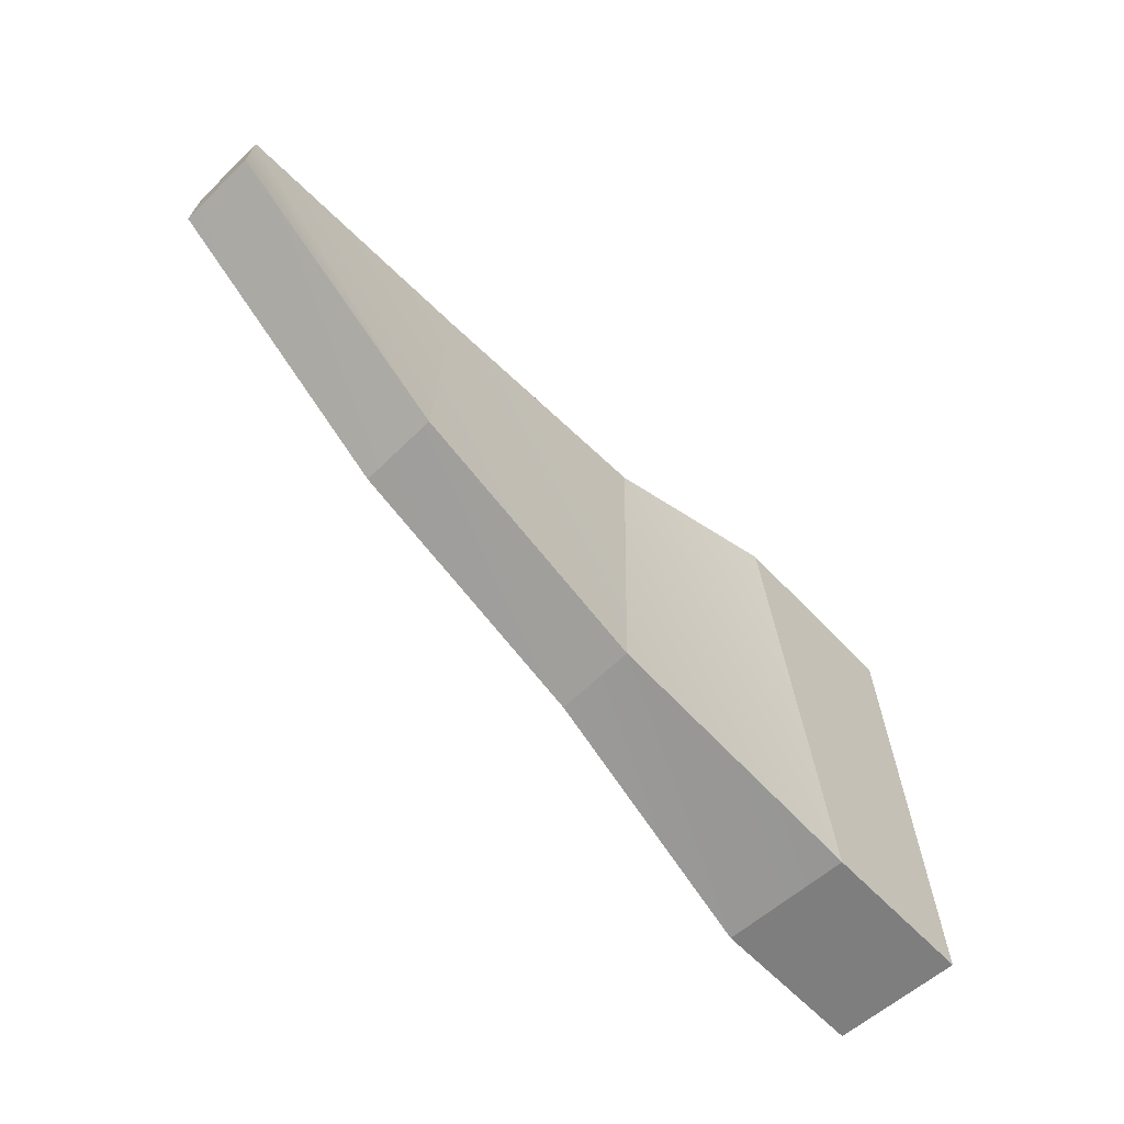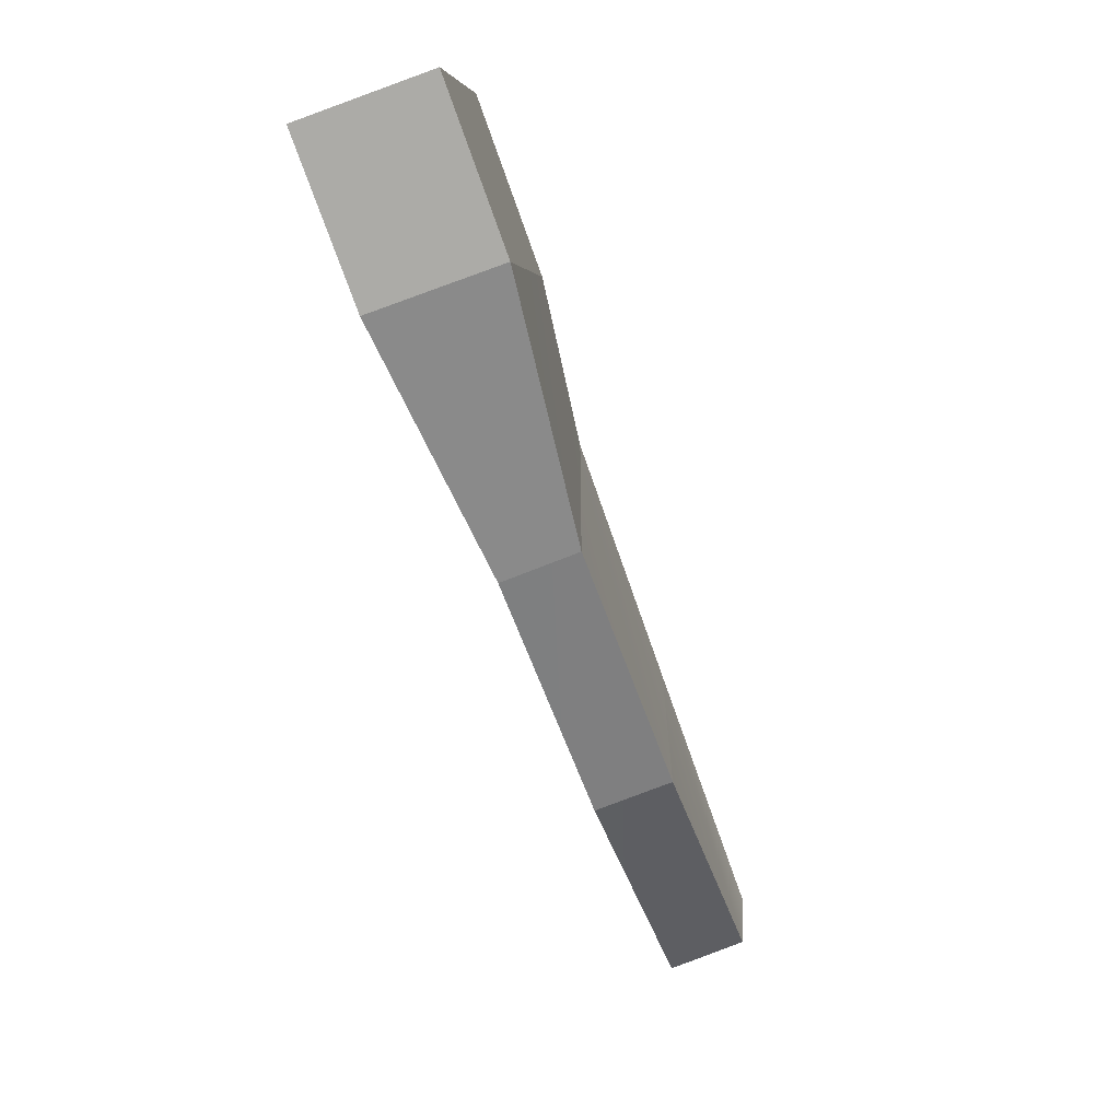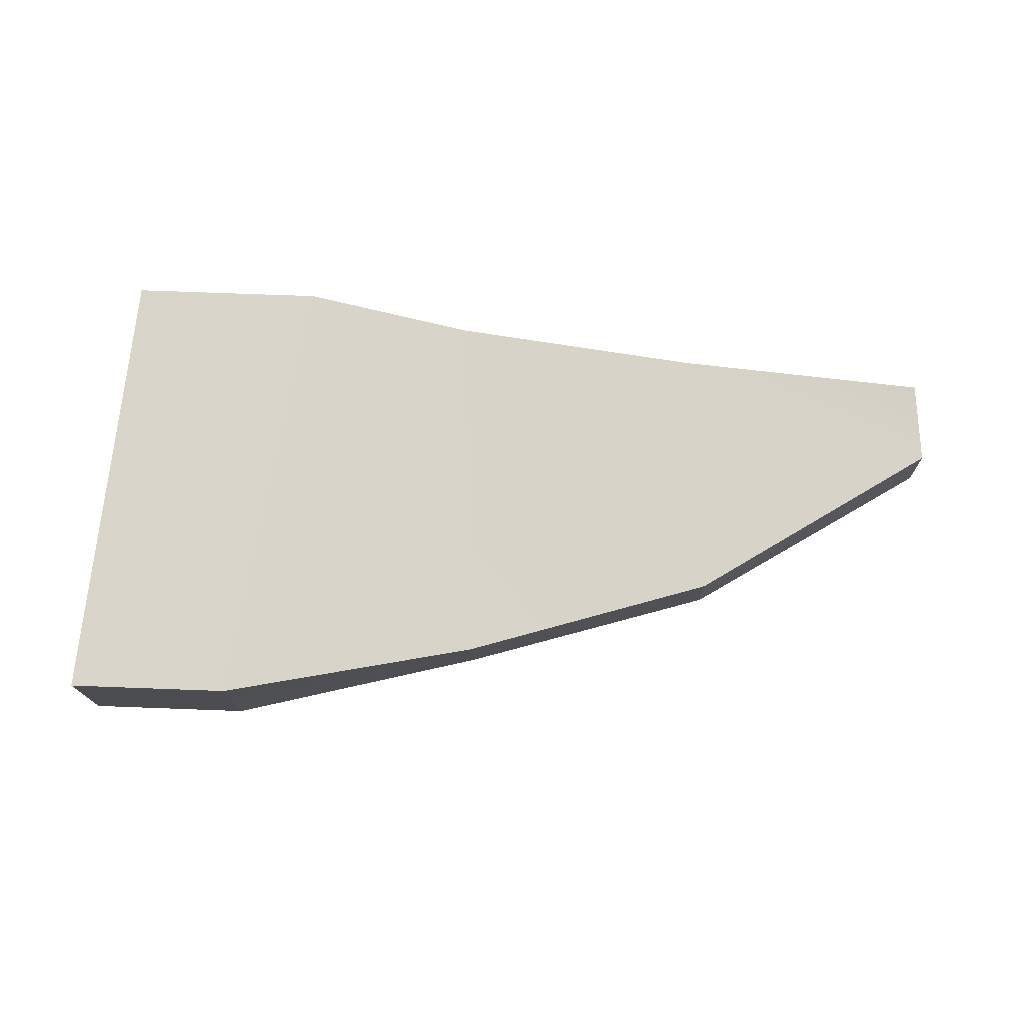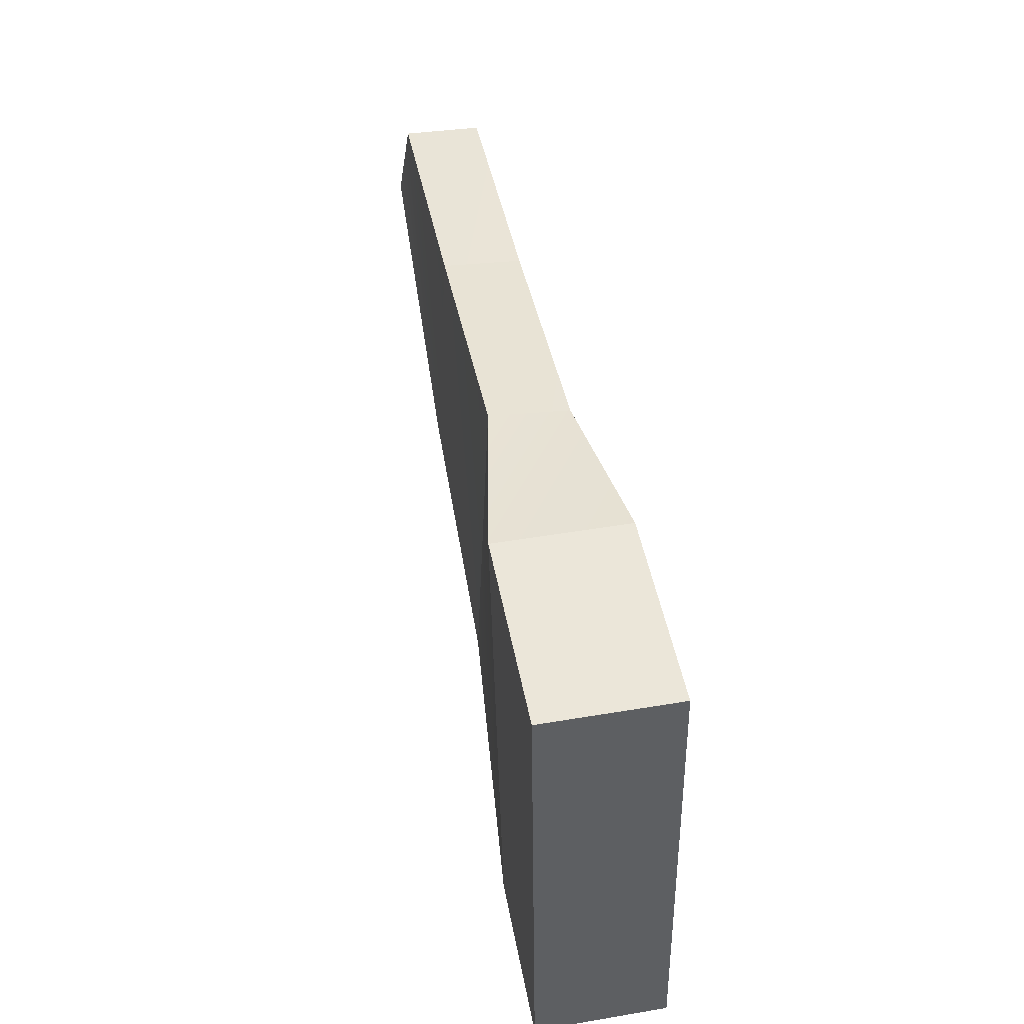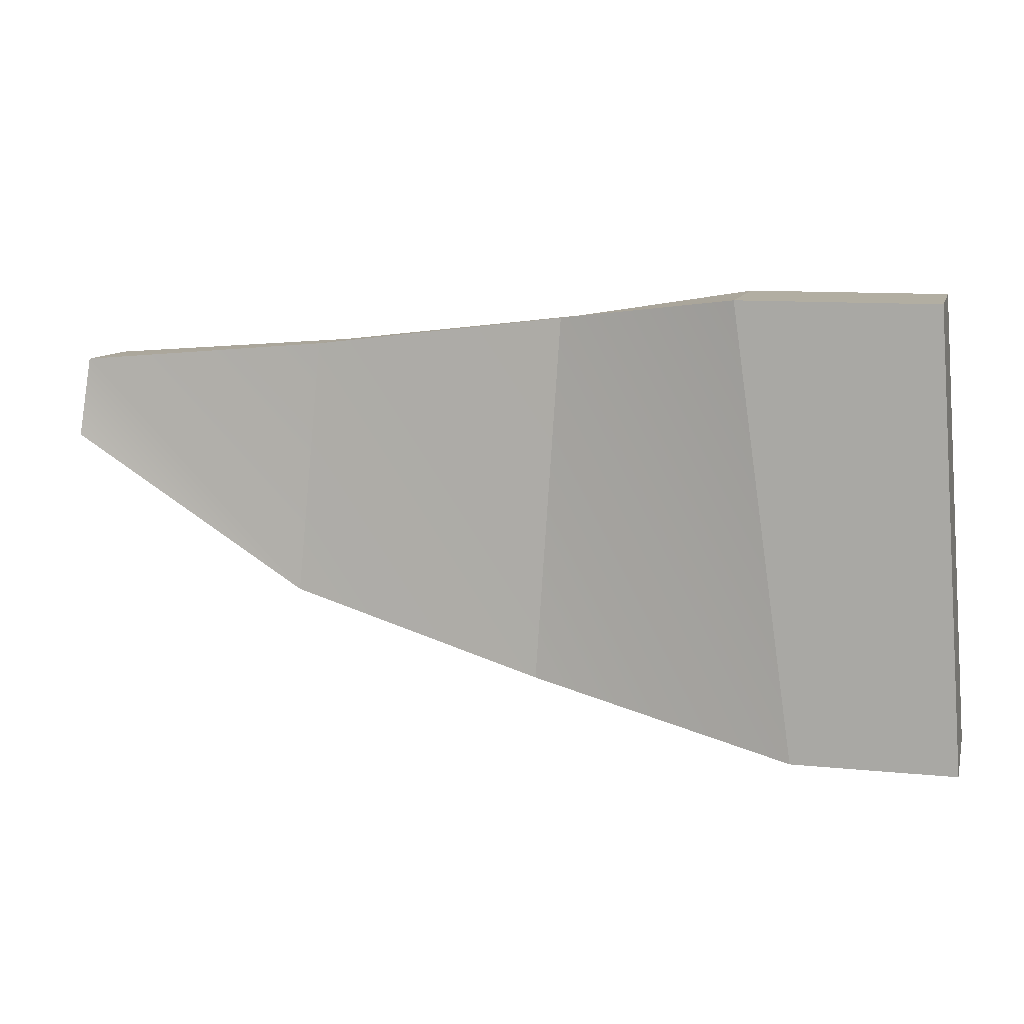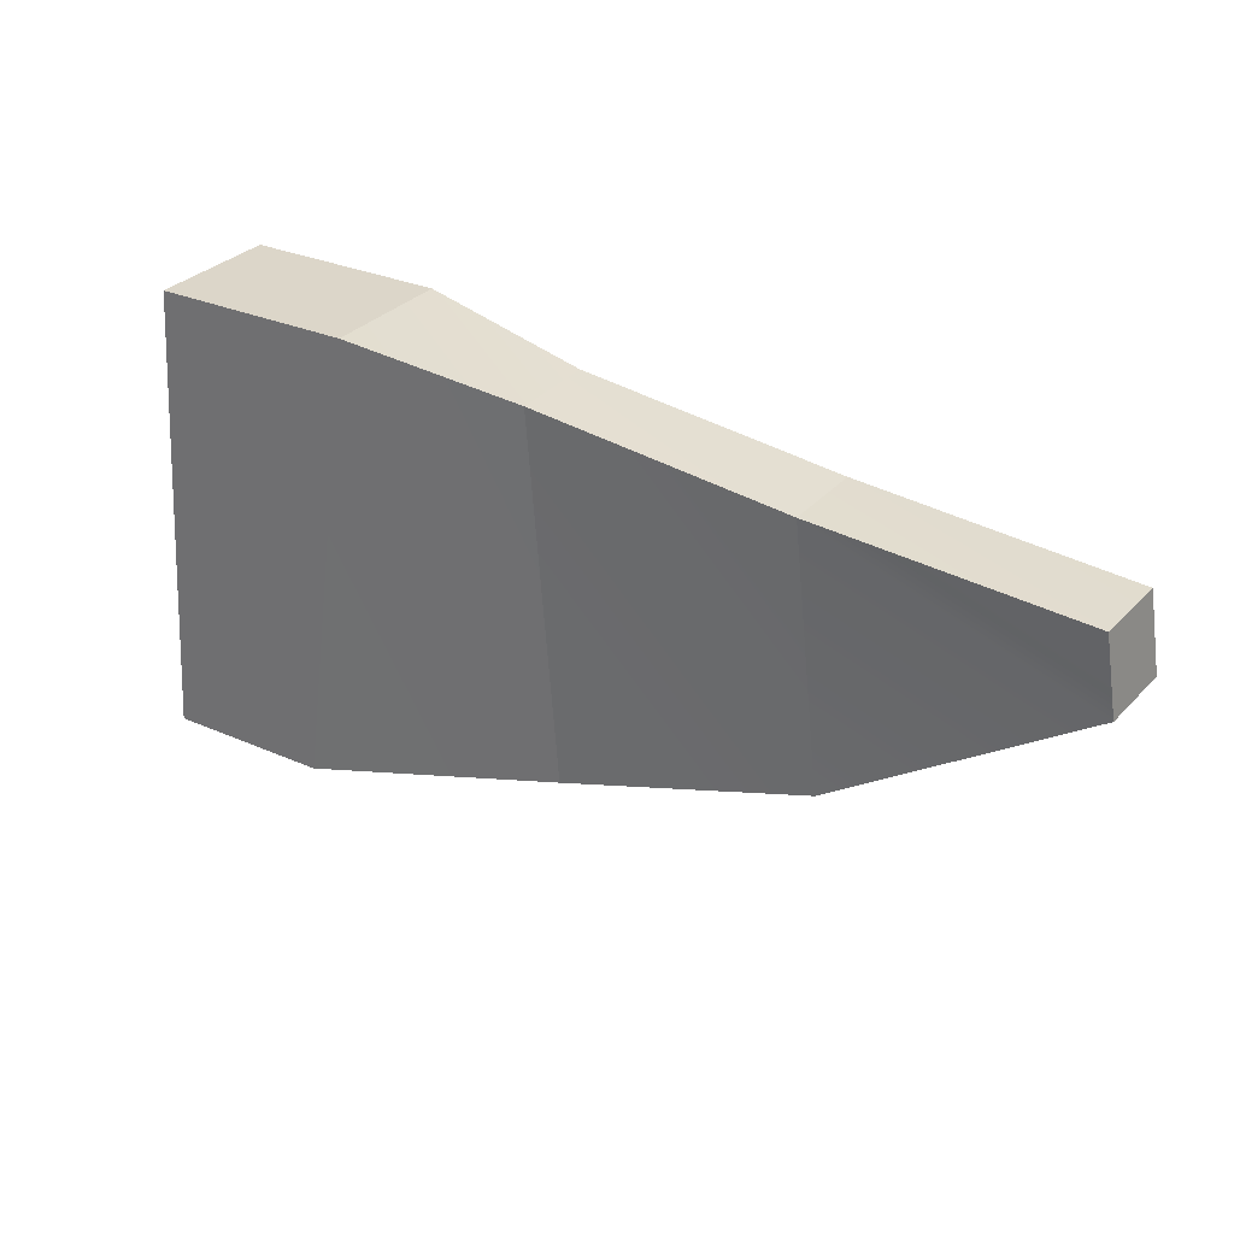
<metadata>
{"format":"obj","ext":"obj","renderer":"f3d","projection":"perspective","resolution":1024,"background":"white","views":[{"elev":-59.4,"azim":132.5,"up":"+Y"},{"elev":-76.3,"azim":-70.2,"up":"+Y"},{"elev":74.2,"azim":2.1,"up":"+Z"},{"elev":48.0,"azim":-100.7,"up":"+Y"},{"elev":10.7,"azim":-165.8,"up":"+Y"},{"elev":30.2,"azim":32.6,"up":"+Y"}]}
</metadata>
<code>
g pb_Mesh-8043084
v 1.125 -1.75 0.5
v -0.125 -1.75 0.5
v 1.625 1.75 0.5
v 0.125 1.75 0.5
v -0.125 -1.75 0.5
v -0.125 -1.75 -0.5
v 0.125 1.75 0.5
v 0.125 1.75 -0.5
v -0.125 -1.75 -0.5
v 1.125 -1.75 -0.5
v 0.125 1.75 -0.5
v 1.625 1.75 -0.5
v 6.972 0.543 -0.3396
v 6.947 0.5407 0.2598
v 6.905 1.157 -0.2598
v 6.88 1.154 0.3396
v 1.625 1.75 0.5
v 0.125 1.75 0.5
v 1.625 1.75 -0.5
v 0.125 1.75 -0.5
v 1.125 -1.75 -0.5
v -0.125 -1.75 -0.5
v 1.125 -1.75 0.5
v -0.125 -1.75 0.5
v 1.125 -1.75 -0.5
v 1.125 -1.75 0.5
v 3.147 -1.25 -0.3396
v 3.123 -1.281 0.2598
v 1.625 1.75 -0.5
v 1.125 -1.75 -0.5
v 2.974 1.573 -0.2598
v 3.147 -1.25 -0.3396
v 1.125 -1.75 0.5
v 1.625 1.75 0.5
v 3.123 -1.281 0.2598
v 2.951 1.542 0.3396
v 1.625 1.75 0.5
v 1.625 1.75 -0.5
v 2.951 1.542 0.3396
v 2.974 1.573 -0.2598
v 3.147 -1.25 -0.3396
v 3.123 -1.281 0.2598
v 5.097 -0.6452 -0.3396
v 5.074 -0.6669 0.2598
v 2.974 1.573 -0.2598
v 3.147 -1.25 -0.3396
v 4.925 1.331 -0.2598
v 5.097 -0.6452 -0.3396
v 3.123 -1.281 0.2598
v 2.951 1.542 0.3396
v 5.074 -0.6669 0.2598
v 4.901 1.309 0.3396
v 2.951 1.542 0.3396
v 2.974 1.573 -0.2598
v 4.901 1.309 0.3396
v 4.925 1.331 -0.2598
v 5.097 -0.6452 -0.3396
v 5.074 -0.6669 0.2598
v 6.972 0.543 -0.3396
v 6.947 0.5407 0.2598
v 4.925 1.331 -0.2598
v 5.097 -0.6452 -0.3396
v 6.905 1.157 -0.2598
v 6.972 0.543 -0.3396
v 5.074 -0.6669 0.2598
v 4.901 1.309 0.3396
v 6.947 0.5407 0.2598
v 6.88 1.154 0.3396
v 4.901 1.309 0.3396
v 4.925 1.331 -0.2598
v 6.88 1.154 0.3396
v 6.905 1.157 -0.2598
g pb_Mesh-8043084_0
f 3 2 1
f 3 4 2
f 7 6 5
f 7 8 6
f 11 10 9
f 11 12 10
f 15 14 13
f 15 16 14
f 19 18 17
f 19 20 18
f 23 22 21
f 23 24 22
f 27 26 25
f 27 28 26
f 31 30 29
f 31 32 30
f 35 34 33
f 35 36 34
f 39 38 37
f 39 40 38
f 43 42 41
f 43 44 42
f 47 46 45
f 47 48 46
f 51 50 49
f 51 52 50
f 55 54 53
f 55 56 54
f 59 58 57
f 59 60 58
f 63 62 61
f 63 64 62
f 67 66 65
f 67 68 66
f 71 70 69
f 71 72 70

</code>
